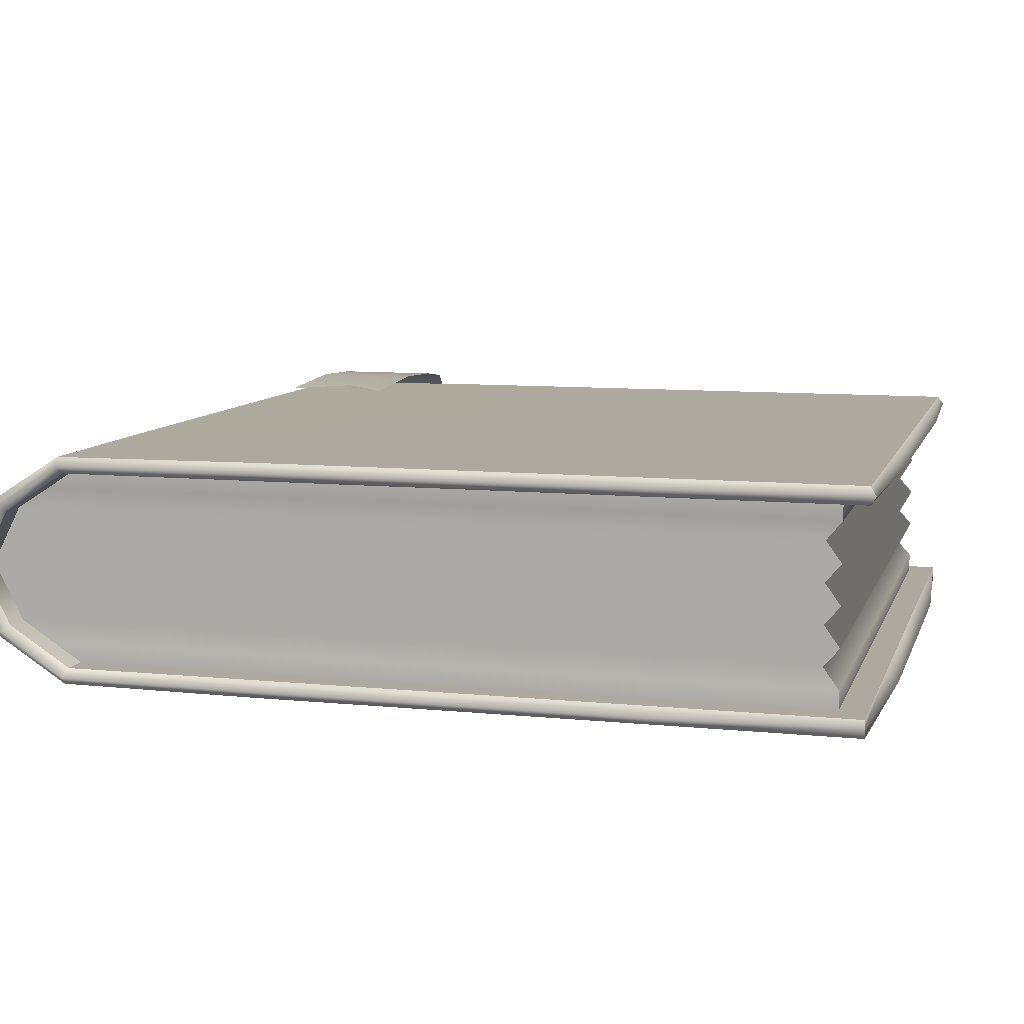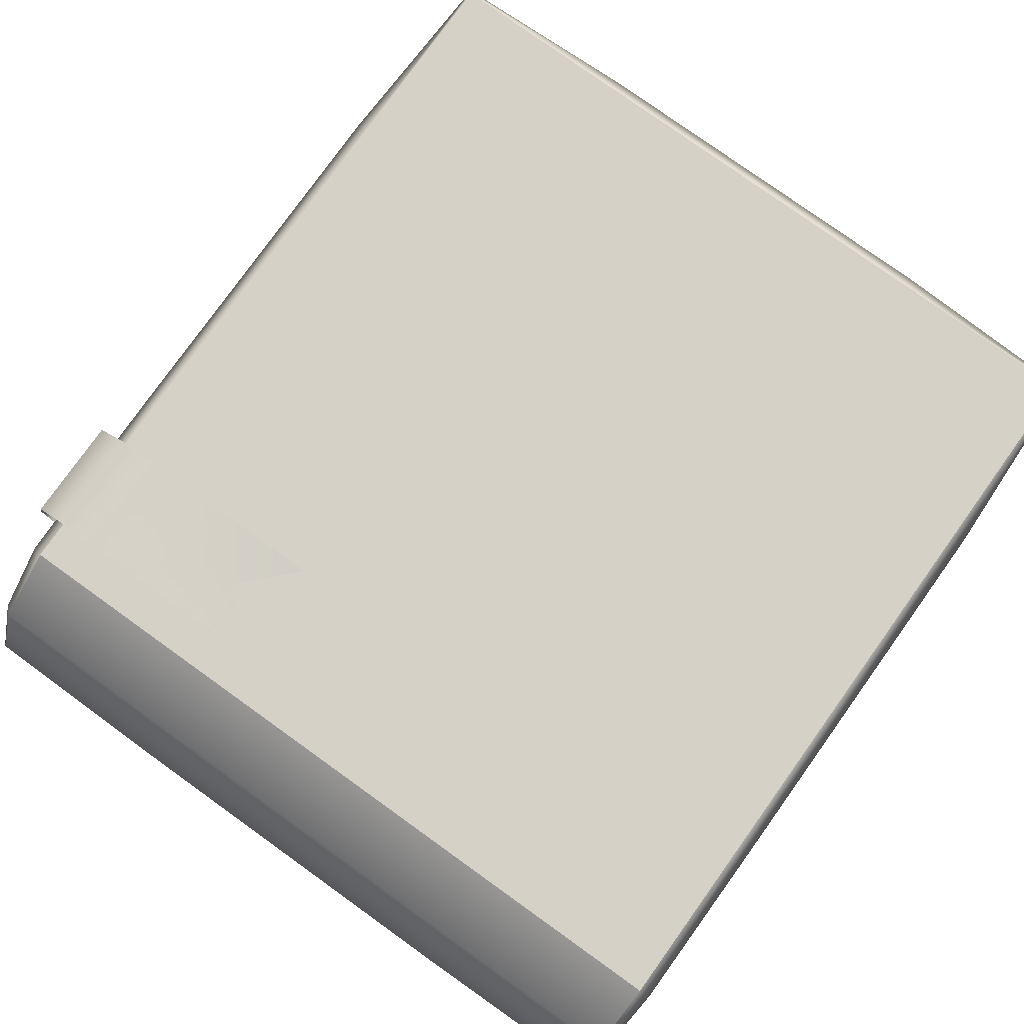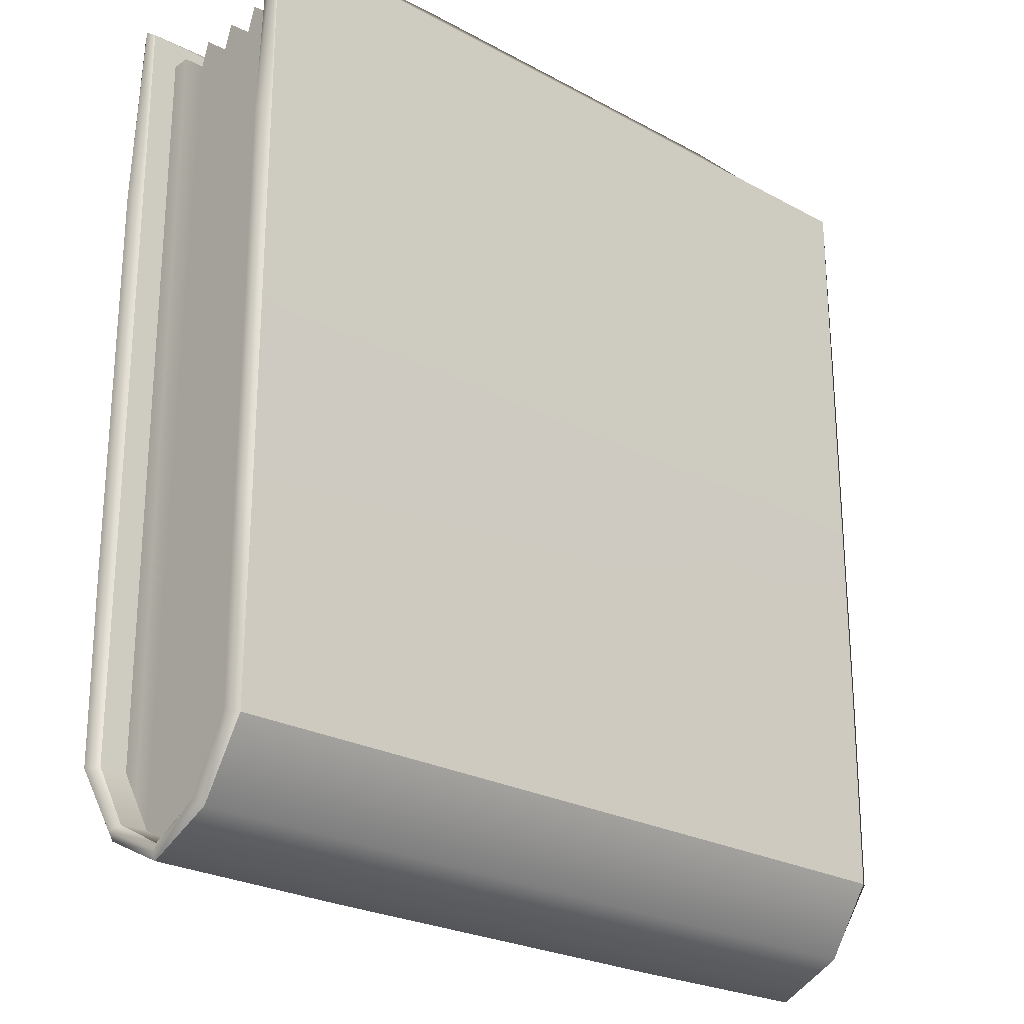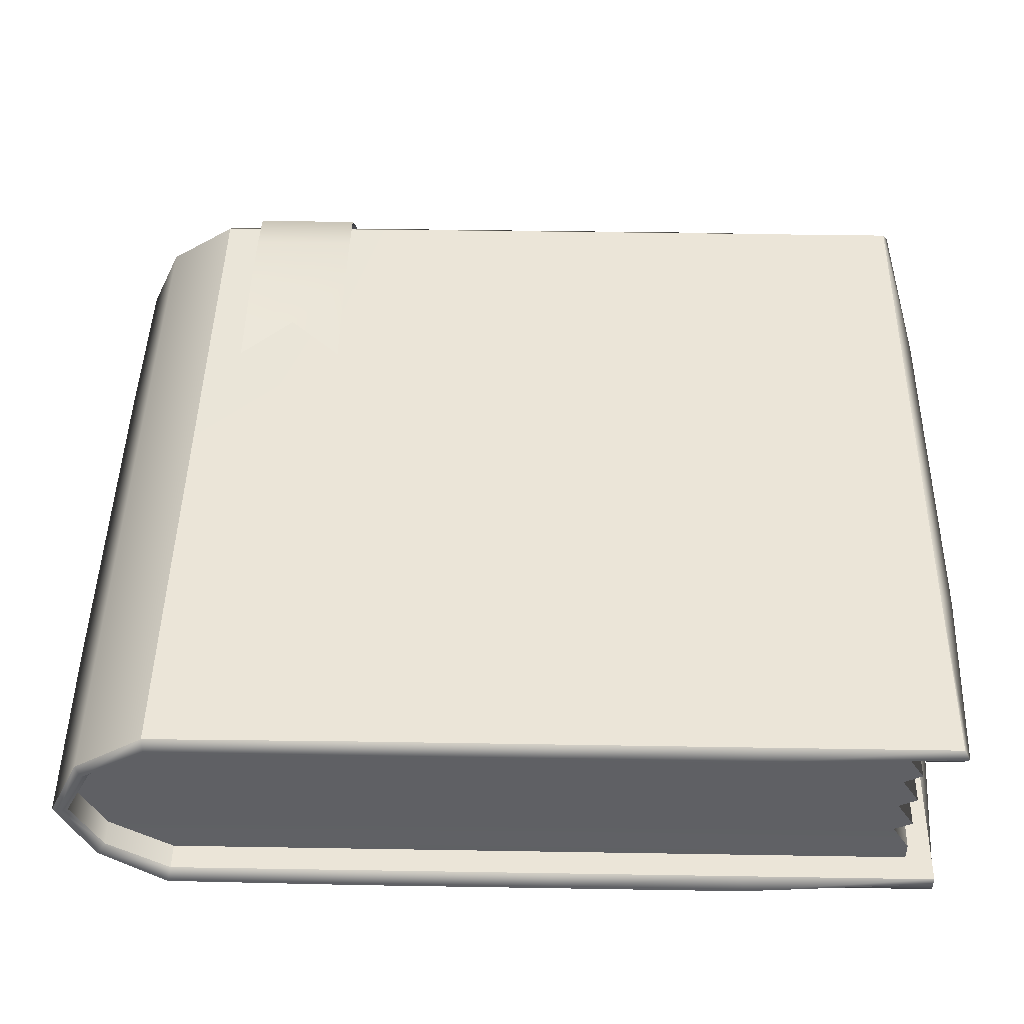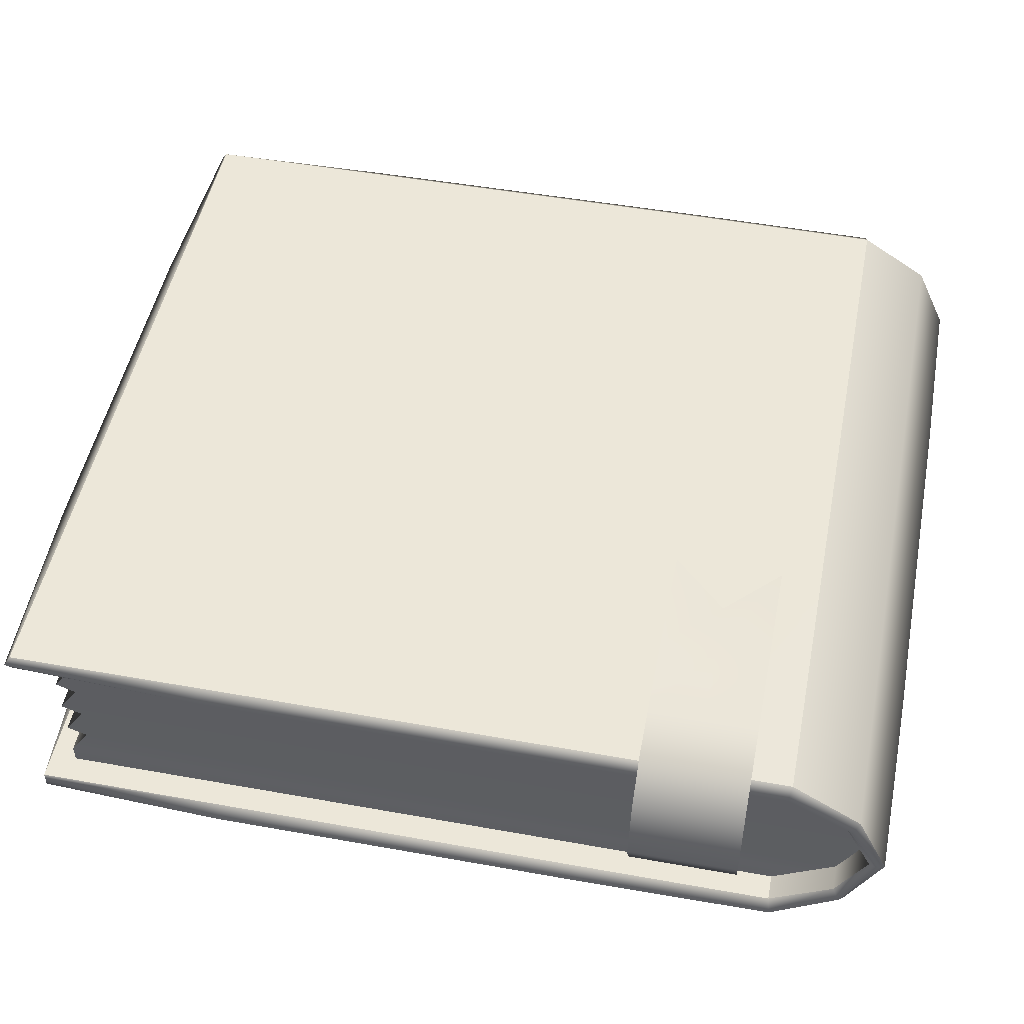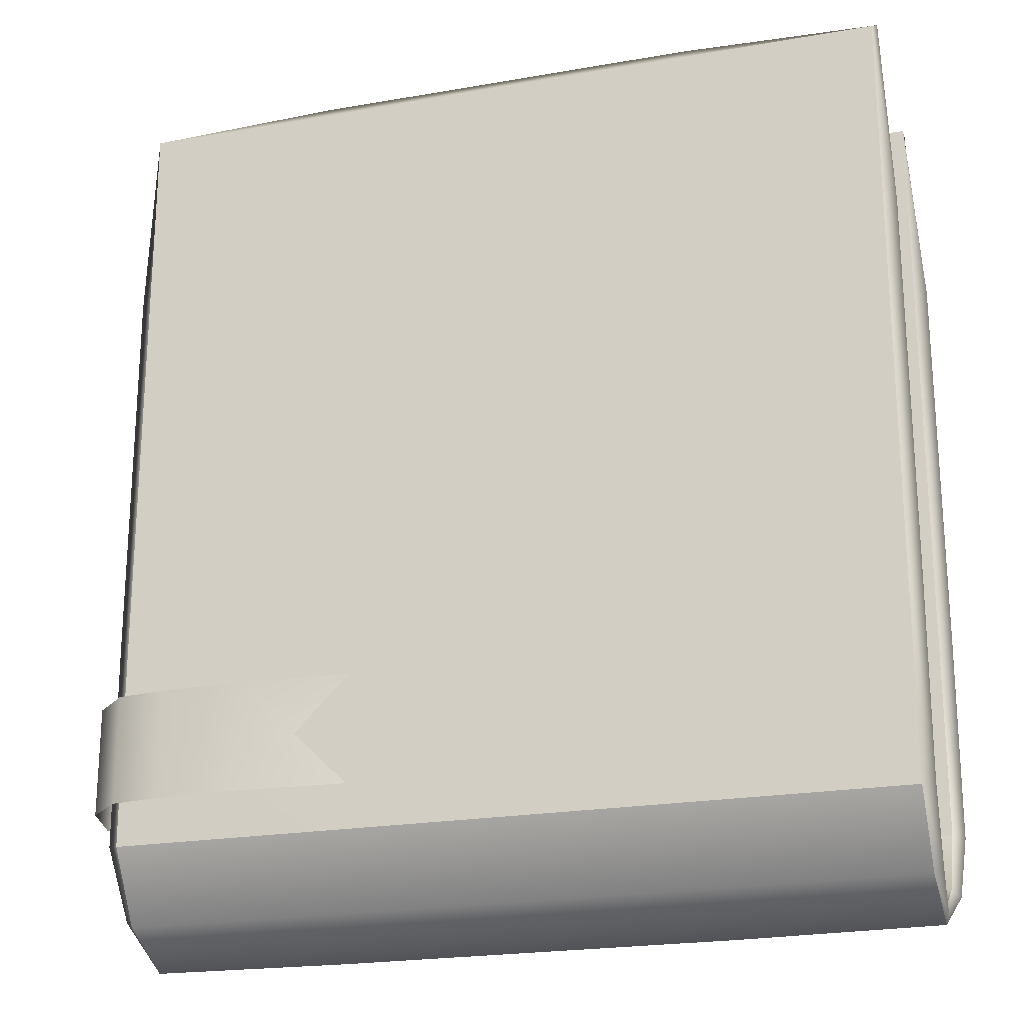
<metadata>
{"format":"obj","ext":"obj","renderer":"f3d","projection":"perspective","resolution":1024,"background":"white","views":[{"elev":9.0,"azim":-74.8,"up":"+Y"},{"elev":79.1,"azim":-144.4,"up":"+Y"},{"elev":-24.5,"azim":-41.8,"up":"+Z"},{"elev":45.7,"azim":-88.9,"up":"+Y"},{"elev":49.7,"azim":101.2,"up":"+Y"},{"elev":-22.0,"azim":-163.0,"up":"+Z"}]}
</metadata>
<code>
g default
v -2.337 -0.5809 2.337
v -1.169 -0.5809 2.337
v 0 -0.5809 2.337
v 1.169 -0.5809 2.337
v 2.337 -0.5809 2.337
v -2.337 0.5809 2.337
v -1.169 0.5809 2.337
v 0 0.5809 2.337
v 1.169 0.5809 2.337
v 2.337 0.5809 2.337
v -2.337 0.5809 1.169
v -1.169 0.5809 1.169
v 0 0.5809 1.169
v 1.169 0.5809 1.169
v 2.337 0.5809 1.169
v -2.337 0.5809 0
v -1.169 0.5809 0
v 0 0.5809 0
v 1.169 0.5809 0
v 2.337 0.5809 0
v -2.337 0.5809 -1.169
v -1.169 0.5809 -1.169
v 0 0.5809 -1.169
v 1.169 0.5809 -1.169
v 2.337 0.5809 -1.169
v -2.337 0.5809 -2.337
v -1.169 0.5809 -2.337
v 0 0.5809 -2.337
v 1.169 0.5809 -2.337
v 2.337 0.5809 -2.337
v -2.337 0.3416 -2.71
v -1.169 0.3416 -2.71
v 0 0.3416 -2.71
v 1.169 0.3416 -2.71
v 2.337 0.3416 -2.71
v -2.337 0 -2.884
v -1.169 0 -2.884
v 0 0 -2.884
v 1.169 0 -2.884
v 2.337 0 -2.884
v -2.337 -0.3416 -2.71
v -1.169 -0.3416 -2.71
v 0 -0.3416 -2.71
v 1.169 -0.3416 -2.71
v 2.337 -0.3416 -2.71
v -2.337 -0.5809 -2.337
v -1.169 -0.5809 -2.337
v 0 -0.5809 -2.337
v 1.169 -0.5809 -2.337
v 2.337 -0.5809 -2.337
v -2.337 -0.5809 -1.169
v -1.169 -0.5809 -1.169
v 0 -0.5809 -1.169
v 1.169 -0.5809 -1.169
v 2.337 -0.5809 -1.169
v -2.337 -0.5809 0
v -1.169 -0.5809 0
v 0 -0.5809 0
v 1.169 -0.5809 0
v 2.337 -0.5809 0
v -2.337 -0.5809 1.169
v -1.169 -0.5809 1.169
v 0 -0.5809 1.169
v 1.169 -0.5809 1.169
v 2.337 -0.5809 1.169
v -2.363 0.6332 2.371
v -2.337 0.6855 2.337
v -1.169 0.6332 2.411
v -1.169 0.6855 2.337
v -1.169 0.6855 1.169
v -2.411 0.6332 1.169
v -2.337 0.6855 1.169
v 0 0.6332 2.411
v 0 0.6855 2.337
v 0 0.6855 1.169
v 1.169 0.6332 2.411
v 1.169 0.6855 2.337
v 2.363 0.6332 2.371
v 2.337 0.6855 2.337
v 2.411 0.6332 1.169
v 2.337 0.6855 1.169
v -1.169 0.6855 0
v -2.411 0.6332 0
v -2.337 0.6855 0
v 0 0.6855 0
v 2.411 0.6332 0
v 2.337 0.6855 0
v -1.169 0.6855 -1.169
v -2.411 0.6332 -1.169
v -2.337 0.6855 -1.169
v 0 0.6855 -1.169
v 2.411 0.6332 -1.169
v 2.337 0.6855 -1.169
v -1.169 0.6813 -2.367
v -2.405 0.629 -2.351
v -2.337 0.6773 -2.365
v 0 0.6813 -2.367
v 1.169 0.6813 -2.367
v 2.405 0.629 -2.351
v 2.337 0.6773 -2.365
v -1.169 0.4118 -2.788
v -2.387 0.3754 -2.748
v -2.337 0.4093 -2.785
v 0 0.4118 -2.788
v 1.169 0.4118 -2.788
v 2.387 0.3754 -2.748
v 2.337 0.4093 -2.785
v -1.169 0 -2.989
v -2.353 0 -2.931
v -2.337 0 -2.977
v 0 0 -2.989
v 1.169 0 -2.989
v 2.353 0 -2.931
v 2.337 0 -2.977
v -1.169 -0.4118 -2.788
v -2.387 -0.3754 -2.748
v -2.337 -0.4093 -2.785
v 0 -0.4118 -2.788
v 1.169 -0.4118 -2.788
v 2.387 -0.3754 -2.748
v 2.337 -0.4093 -2.785
v -1.169 -0.6813 -2.367
v -2.405 -0.629 -2.351
v -2.337 -0.6773 -2.365
v 0 -0.6813 -2.367
v 1.169 -0.6813 -2.367
v 2.405 -0.629 -2.351
v 2.337 -0.6773 -2.365
v -1.169 -0.6855 -1.169
v -2.411 -0.6332 -1.169
v -2.337 -0.6855 -1.169
v 0 -0.6855 -1.169
v 1.169 -0.6855 -1.169
v 2.411 -0.6332 -1.169
v 2.337 -0.6855 -1.169
v -1.169 -0.6855 0
v -2.411 -0.6332 0
v -2.337 -0.6855 0
v 0 -0.6855 0
v 1.169 -0.6855 0
v 2.411 -0.6332 0
v 2.337 -0.6855 0
v -1.169 -0.6855 1.169
v -2.411 -0.6332 1.169
v -2.337 -0.6855 1.169
v 0 -0.6855 1.169
v 1.169 -0.6855 1.169
v 2.411 -0.6332 1.169
v 2.337 -0.6855 1.169
v -1.169 -0.6332 2.411
v -1.169 -0.6855 2.337
v -2.337 -0.6332 2.337
v -2.337 -0.6855 2.337
v 0 -0.6332 2.411
v 0 -0.6855 2.337
v 1.169 -0.6332 2.411
v 1.169 -0.6855 2.337
v 2.337 -0.6332 2.337
v 2.337 -0.6855 2.337
v 0 0.6855 2.337
v 1.169 0.6855 2.337
v 1.169 0.6855 1.169
v 0 0.6855 1.169
v 2.337 0.6855 2.337
v 2.337 0.6855 1.169
v 1.169 0.6855 0
v 0 0.6855 0
v 2.337 0.6855 0
v 1.169 0.6855 -1.169
v 0 0.6855 -1.169
v 2.337 0.6855 -1.169
v 1.169 0.6813 -2.367
v 0 0.6813 -2.367
v 2.337 0.6773 -2.365
g obj_Binding grp_Book
f 67 69 70 72
f 69 74 75 70
f 160 161 162 163
f 161 164 165 162
f 72 70 82 84
f 70 75 85 82
f 163 162 166 167
f 162 165 168 166
f 84 82 88 90
f 82 85 91 88
f 167 166 169 170
f 166 168 171 169
f 90 88 94 96
f 88 91 97 94
f 170 169 172 173
f 169 171 174 172
f 96 94 101 103
f 94 97 104 101
f 97 98 105 104
f 98 100 107 105
f 103 101 108 110
f 101 104 111 108
f 104 105 112 111
f 105 107 114 112
f 110 108 115 117
f 108 111 118 115
f 111 112 119 118
f 112 114 121 119
f 117 115 122 124
f 115 118 125 122
f 118 119 126 125
f 119 121 128 126
f 124 122 129 131
f 122 125 132 129
f 125 126 133 132
f 126 128 135 133
f 131 129 136 138
f 129 132 139 136
f 132 133 140 139
f 133 135 142 140
f 138 136 143 145
f 136 139 146 143
f 139 140 147 146
f 140 142 149 147
f 145 143 151 153
f 143 146 155 151
f 146 147 157 155
f 147 149 159 157
f 6 11 12 7
f 7 12 13 8
f 8 13 14 9
f 9 14 15 10
f 11 16 17 12
f 12 17 18 13
f 13 18 19 14
f 14 19 20 15
f 16 21 22 17
f 17 22 23 18
f 18 23 24 19
f 19 24 25 20
f 21 26 27 22
f 22 27 28 23
f 23 28 29 24
f 24 29 30 25
f 26 31 32 27
f 27 32 33 28
f 28 33 34 29
f 29 34 35 30
f 31 36 37 32
f 32 37 38 33
f 33 38 39 34
f 34 39 40 35
f 36 41 42 37
f 37 42 43 38
f 38 43 44 39
f 39 44 45 40
f 41 46 47 42
f 42 47 48 43
f 43 48 49 44
f 44 49 50 45
f 46 51 52 47
f 47 52 53 48
f 48 53 54 49
f 49 54 55 50
f 51 56 57 52
f 52 57 58 53
f 53 58 59 54
f 54 59 60 55
f 56 61 62 57
f 57 62 63 58
f 58 63 64 59
f 59 64 65 60
f 61 1 2 62
f 62 2 3 63
f 63 3 4 64
f 64 4 5 65
f 6 7 68 66
f 66 68 69 67
f 11 6 66 71
f 71 66 67 72
f 7 8 73 68
f 68 73 74 69
f 8 9 76 73
f 73 76 77 74
f 9 10 78 76
f 76 78 79 77
f 10 15 80 78
f 78 80 81 79
f 16 11 71 83
f 83 71 72 84
f 15 20 86 80
f 80 86 87 81
f 21 16 83 89
f 89 83 84 90
f 20 25 92 86
f 86 92 93 87
f 26 21 89 95
f 95 89 90 96
f 25 30 99 92
f 92 99 100 93
f 31 26 95 102
f 102 95 96 103
f 30 35 106 99
f 99 106 107 100
f 36 31 102 109
f 109 102 103 110
f 35 40 113 106
f 106 113 114 107
f 41 36 109 116
f 116 109 110 117
f 40 45 120 113
f 113 120 121 114
f 46 41 116 123
f 123 116 117 124
f 45 50 127 120
f 120 127 128 121
f 51 46 123 130
f 130 123 124 131
f 50 55 134 127
f 127 134 135 128
f 56 51 130 137
f 137 130 131 138
f 55 60 141 134
f 134 141 142 135
f 61 56 137 144
f 144 137 138 145
f 60 65 148 141
f 141 148 149 142
f 2 1 152 150
f 150 152 153 151
f 1 61 144 152
f 152 144 145 153
f 3 2 150 154
f 154 150 151 155
f 4 3 154 156
f 156 154 155 157
f 65 5 158 148
f 148 158 159 149
f 5 4 156 158
f 158 156 157 159
f 74 77 161 160
f 75 74 160 163
f 77 79 164 161
f 79 81 165 164
f 85 75 163 167
f 81 87 168 165
f 91 85 167 170
f 87 93 171 168
f 98 97 173 172
f 97 91 170 173
f 93 100 174 171
f 100 98 172 174
g default
v -2.177 -0.584 2.177
v 2.177 -0.584 2.177
v -2.177 -0.4672 2.177
v 2.177 -0.4672 2.177
v -2.133 -0.3504 2.082
v 2.133 -0.3504 2.082
v -2.177 -0.2336 2.177
v 2.177 -0.2336 2.177
v -2.133 -0.1168 2.082
v 2.133 -0.1168 2.082
v -2.177 0 2.177
v 2.177 0 2.177
v -2.133 0.1168 2.082
v 2.133 0.1168 2.082
v -2.177 0.2336 2.177
v 2.177 0.2336 2.177
v -2.133 0.3504 2.082
v 2.133 0.3504 2.082
v -2.177 0.4672 2.177
v 2.177 0.4672 2.177
v -2.177 0.584 2.177
v 2.177 0.584 2.177
v -2.177 0.584 -2.379
v 2.177 0.584 -2.379
v -2.177 0.4672 -2.553
v 2.177 0.4672 -2.553
v -2.177 0.3488 -2.724
v 2.177 0.3488 -2.724
v -2.177 0.2343 -2.824
v 2.177 0.2343 -2.824
v -2.177 0.1168 -2.873
v 2.177 0.1168 -2.873
v -2.177 0 -2.952
v 2.177 0 -2.952
v -2.177 -0.1168 -2.873
v 2.177 -0.1168 -2.873
v -2.177 -0.2343 -2.824
v 2.177 -0.2343 -2.824
v -2.177 -0.3489 -2.724
v 2.177 -0.3489 -2.724
v -2.177 -0.4672 -2.553
v 2.177 -0.4672 -2.553
v -2.177 -0.584 -2.379
v 2.177 -0.584 -2.379
g grp_Book obj_paper
f 175 176 178 177
f 177 178 180 179
f 179 180 182 181
f 181 182 184 183
f 183 184 186 185
f 185 186 188 187
f 187 188 190 189
f 189 190 192 191
f 191 192 194 193
f 193 194 196 195
f 195 196 198 197
f 197 198 200 199
f 199 200 202 201
f 201 202 204 203
f 203 204 206 205
f 205 206 208 207
f 207 208 210 209
f 209 210 212 211
f 211 212 214 213
f 213 214 216 215
f 215 216 218 217
f 217 218 176 175
f 176 218 216 178
f 178 216 214 180
f 180 214 212 182
f 182 212 210 184
f 184 210 208 186
f 186 208 206 188
f 188 206 204 190
f 190 204 202 192
f 192 202 200 194
f 194 200 198 196
f 217 175 177 215
f 215 177 179 213
f 213 179 181 211
f 211 181 183 209
f 209 183 185 207
f 207 185 187 205
f 205 187 189 203
f 203 189 191 201
f 201 191 193 199
f 199 193 195 197
g default
v 1.623 0.04906 -1.476
v 1.946 0.04906 -1.476
v 2.269 0.04906 -1.476
v 2.592 0.04906 -1.476
v 2.646 0.1928 -1.476
v 2.556 0.5393 -1.476
v 2.338 0.7509 -1.476
v 2.045 0.7902 -1.476
v 1.563 0.8118 -1.476
v 0.8848 0.7712 -1.476
v 1.623 0.04906 -2.126
v 1.946 0.04906 -2.126
v 2.269 0.04906 -2.126
v 2.592 0.04906 -2.126
v 2.646 0.1928 -2.126
v 2.556 0.5393 -2.126
v 2.338 0.7509 -2.126
v 2.045 0.7902 -2.126
v 1.563 0.8118 -2.126
v 0.8848 0.7712 -2.126
v 1.209 0.7712 -1.806
v 1.563 0.8118 -1.806
v 2.045 0.7902 -1.806
v 2.338 0.7509 -1.806
v 2.556 0.5393 -1.806
v 2.646 0.1928 -1.806
v 2.592 0.04906 -1.806
v 2.269 0.04906 -1.806
v 1.946 0.04906 -1.806
v 1.623 0.04906 -1.806
g grp_Book obj_marker
f 219 220 247 248
f 220 221 246 247
f 221 222 245 246
f 222 223 244 245
f 223 224 243 244
f 224 225 242 243
f 225 226 241 242
f 226 227 240 241
f 227 228 239 240
f 240 239 238 237
f 241 240 237 236
f 242 241 236 235
f 243 242 235 234
f 244 243 234 233
f 245 244 233 232
f 246 245 232 231
f 247 246 231 230
f 248 247 230 229

</code>
